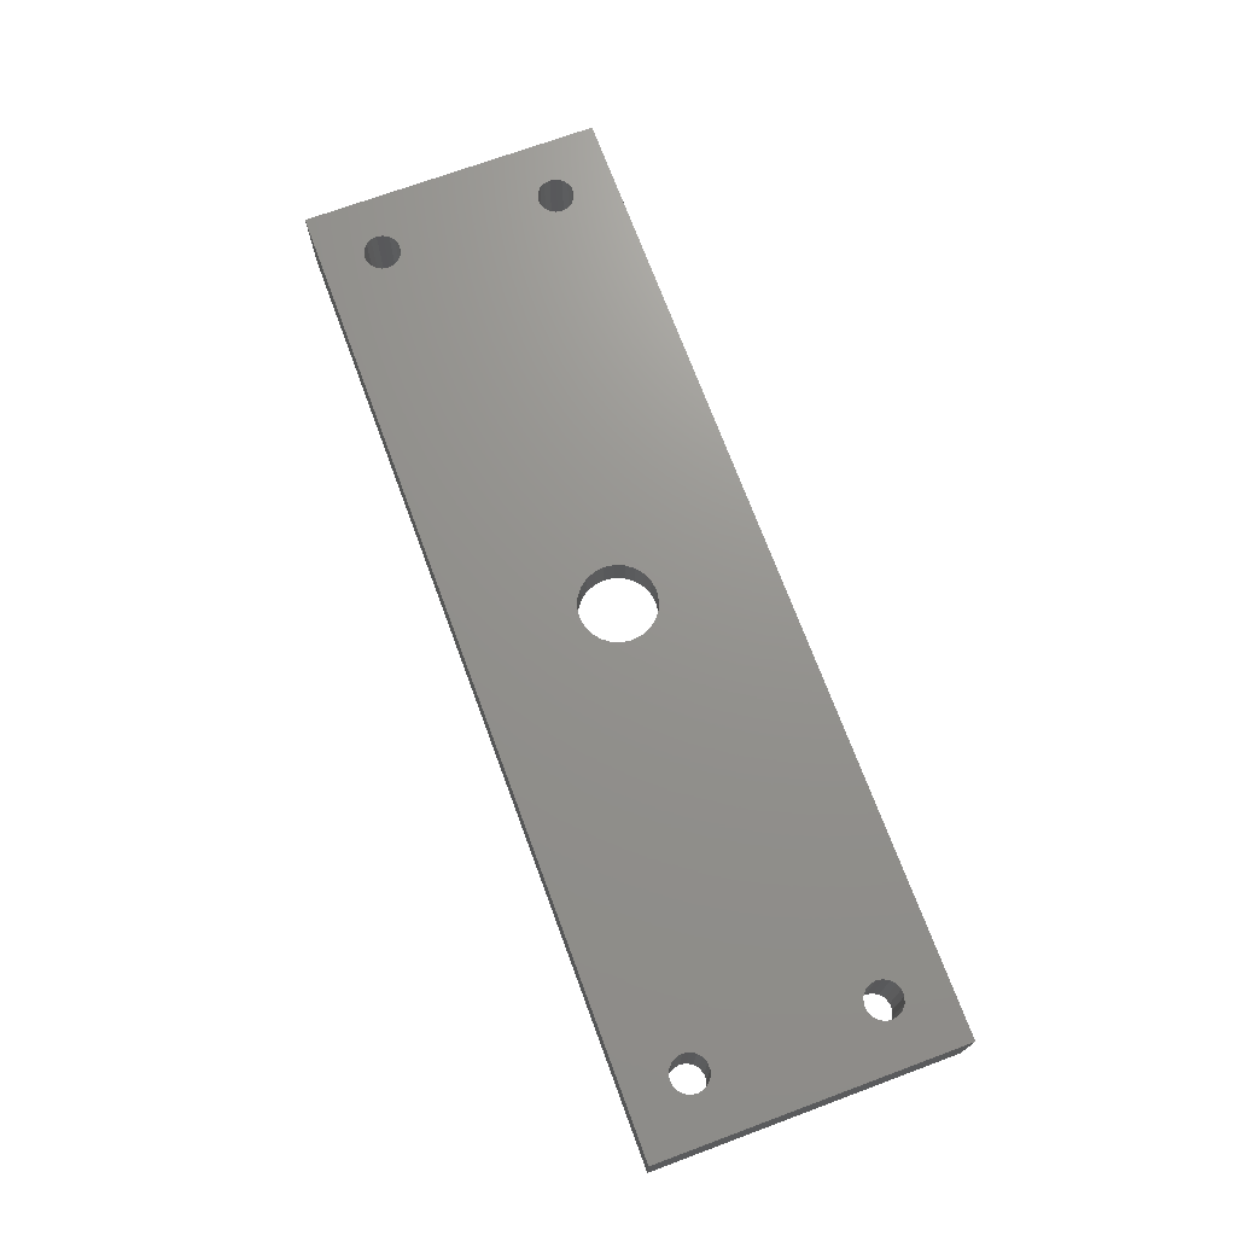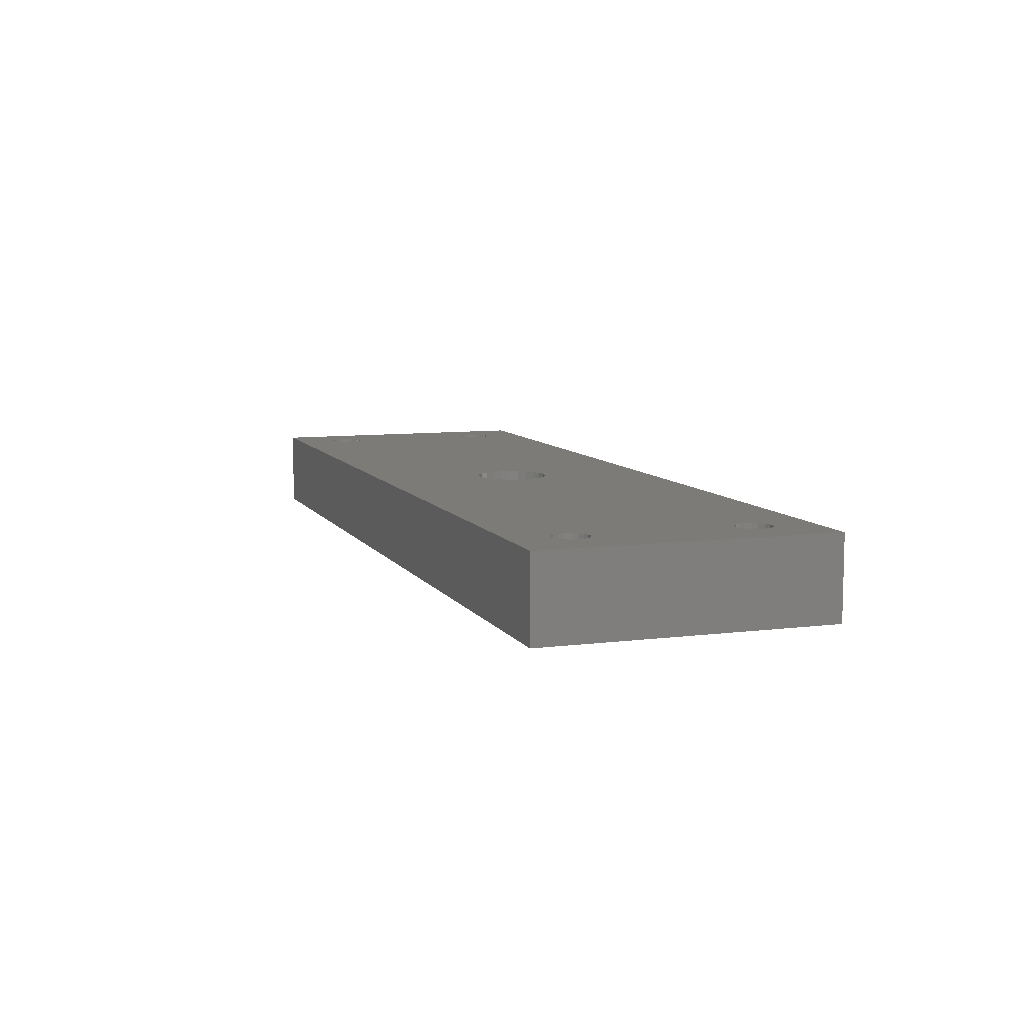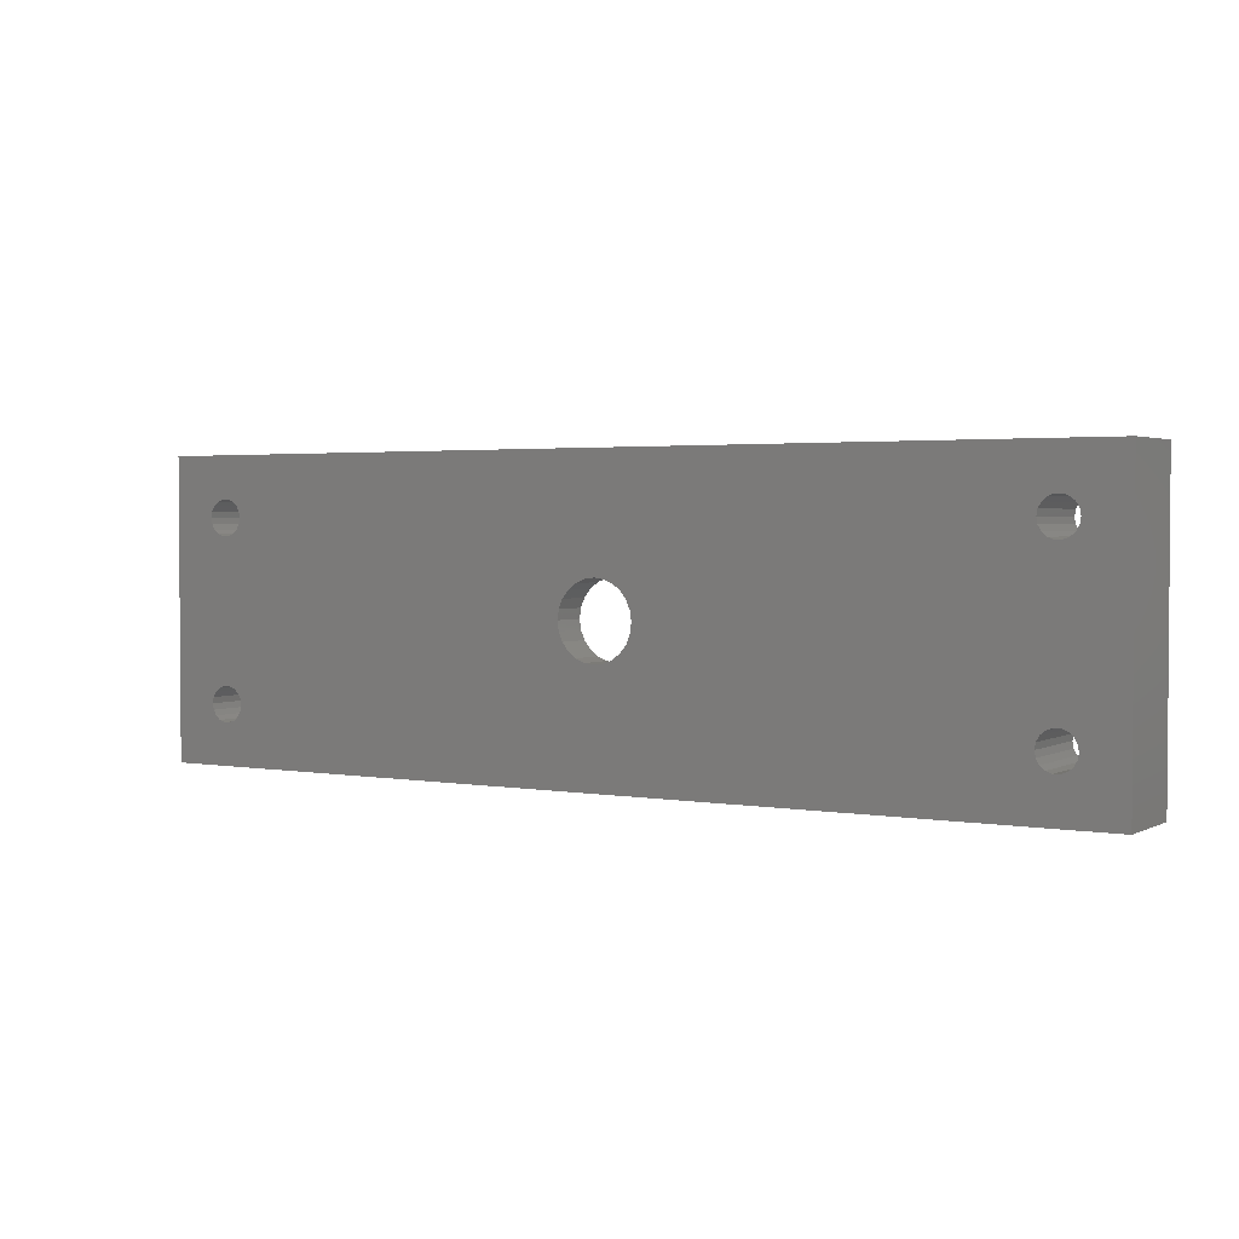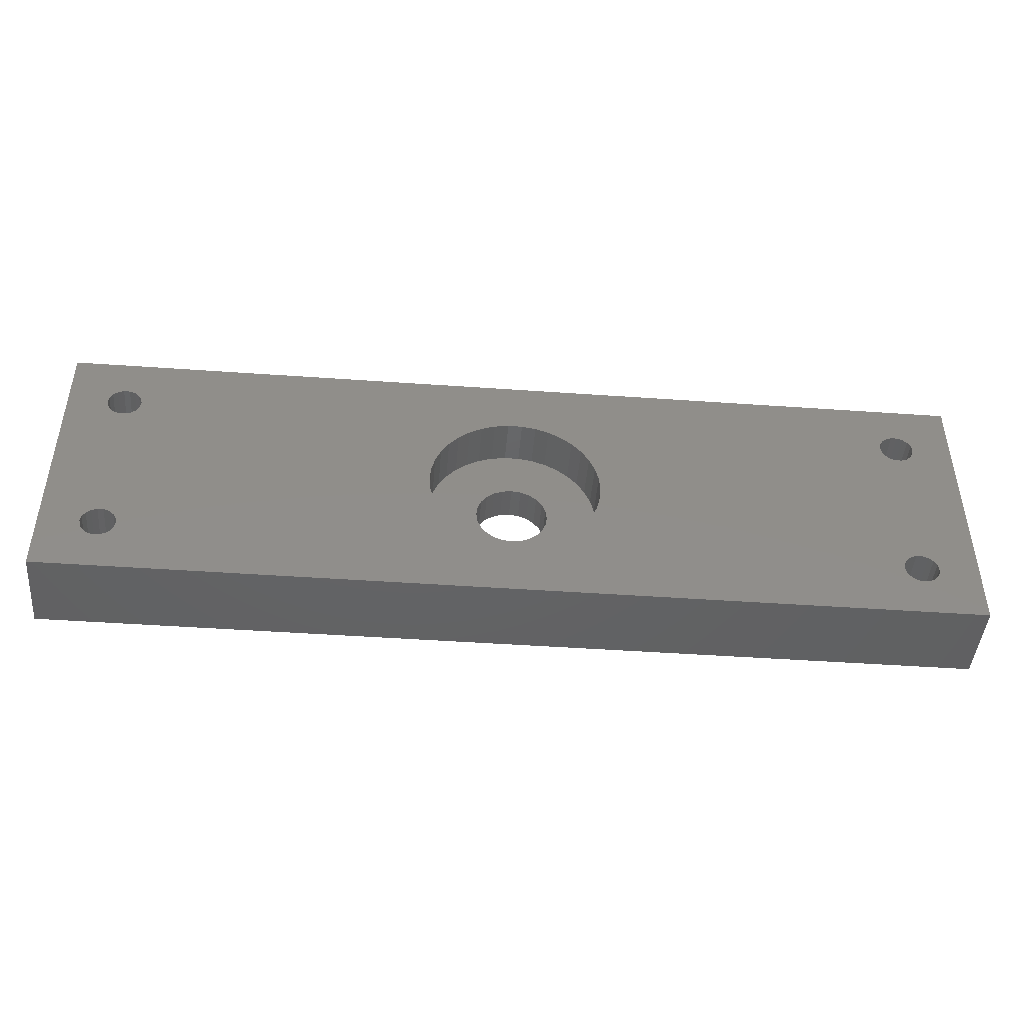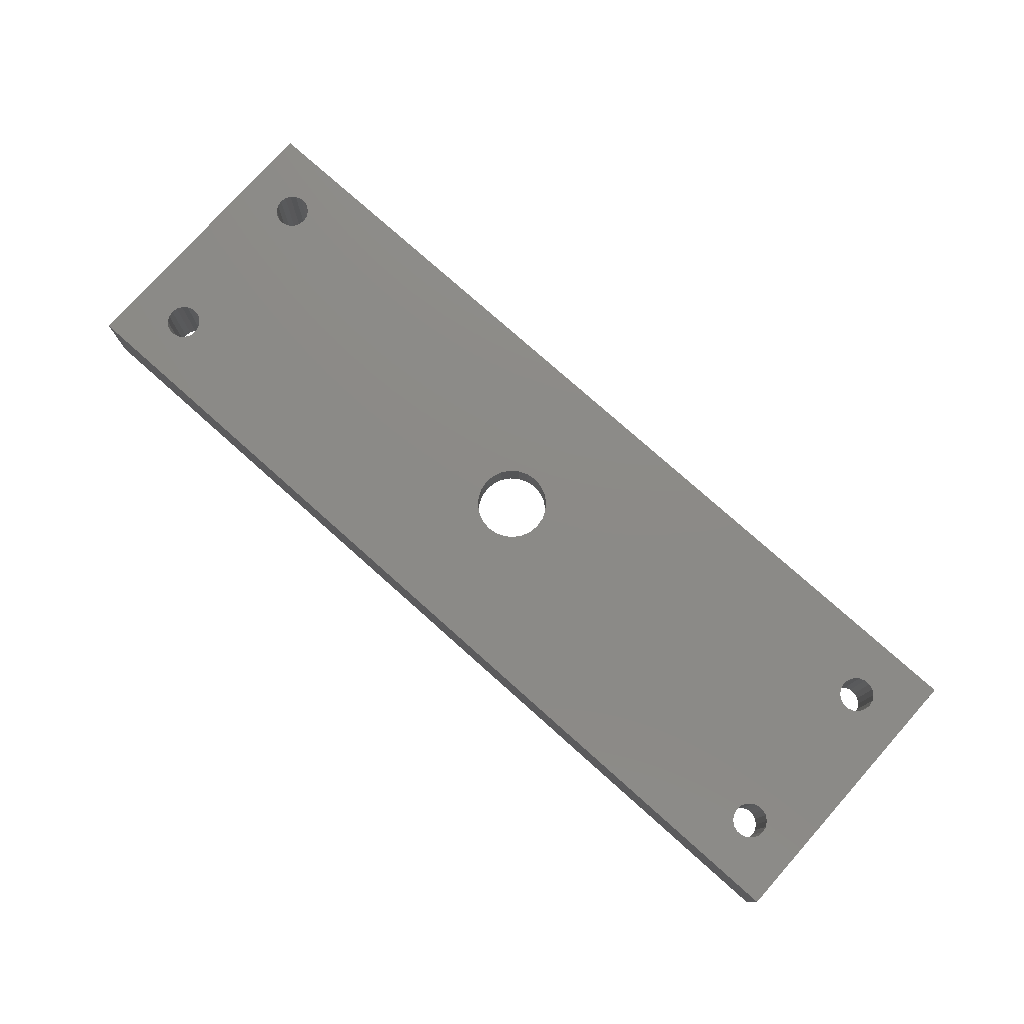
<metadata>
{"format":"stl","ext":"stl","renderer":"f3d","projection":"perspective","resolution":1024,"background":"white","views":[{"elev":71.4,"azim":-110.3,"up":"+Z"},{"elev":8.5,"azim":-109.1,"up":"+Z"},{"elev":2.5,"azim":31.7,"up":"+Y"},{"elev":-45.1,"azim":175.3,"up":"+Y"},{"elev":77.3,"azim":41.7,"up":"+Z"}]}
</metadata>
<code>
# stl→obj: 276 verts, 568 faces
v 35.75 -6.201 7
v 36.15 -6.536 7
v 35.26 6.023 7
v 35.26 -6.023 7
v -35.26 -6.023 7
v -35.26 6.023 7
v -35.75 -6.201 7
v -36.15 -6.536 7
v -40 12.5 7
v -40 -12.5 7
v -36.5 7.5 7
v -36.41 8.013 7
v -36.15 8.464 7
v -35.75 8.799 7
v -35.26 8.977 7
v -34.74 8.977 7
v 1.929e-16 3.15 7
v 34.74 8.977 7
v 35.26 8.977 7
v 40 12.5 7
v 40 -12.5 7
v 35.26 -8.977 7
v 34.74 -8.977 7
v 34.25 -8.799 7
v 33.85 -8.464 7
v 33.59 -8.013 7
v 33.5 -7.5 7
v 8.749e-17 -3.15 7
v -34.25 -8.799 7
v -34.74 -8.977 7
v -35.26 -8.977 7
v -35.75 -8.799 7
v -36.15 -8.464 7
v -36.41 -8.013 7
v -36.5 -7.5 7
v -36.41 -6.987 7
v -35.75 6.201 7
v -36.15 6.536 7
v -36.41 6.987 7
v 34.74 6.023 7
v 0.8153 3.043 7
v 1.575 2.728 7
v 2.227 2.227 7
v 2.728 1.575 7
v 3.043 0.8153 7
v 3.15 0 7
v 3.043 -0.8153 7
v 34.74 -6.023 7
v 2.728 -1.575 7
v 2.227 -2.227 7
v 1.575 -2.728 7
v 0.8153 -3.043 7
v -0.8153 -3.043 7
v -34.74 -6.023 7
v -34.25 -6.201 7
v -33.85 -6.536 7
v -33.59 -6.987 7
v -33.5 -7.5 7
v -33.59 -8.013 7
v -33.85 -8.464 7
v 33.59 -6.987 7
v 33.85 -6.536 7
v 34.25 -6.201 7
v -1.575 -2.728 7
v -2.227 -2.227 7
v -2.728 -1.575 7
v -3.043 -0.8153 7
v -3.15 -3.858e-16 7
v -34.74 6.023 7
v -3.043 0.8153 7
v -2.728 1.575 7
v -2.227 2.227 7
v -1.575 2.728 7
v -0.8153 3.043 7
v -34.25 8.799 7
v -33.85 8.464 7
v -33.59 8.013 7
v -33.5 7.5 7
v -33.59 6.987 7
v -33.85 6.536 7
v -34.25 6.201 7
v 34.25 6.201 7
v 33.85 6.536 7
v 33.59 6.987 7
v 33.5 7.5 7
v 33.59 8.013 7
v 33.85 8.464 7
v 34.25 8.799 7
v 36.5 7.5 7
v 36.41 6.987 7
v 36.15 6.536 7
v 35.75 6.201 7
v 36.41 -6.987 7
v 36.5 -7.5 7
v 36.41 -8.013 7
v 36.15 -8.464 7
v 35.75 -8.799 7
v 35.75 8.799 7
v 36.15 8.464 7
v 36.41 8.013 7
v 7.094 -2.435 4
v 0.8153 -3.043 4
v 1.575 -2.728 4
v 2.227 -2.227 4
v -6.596 3.57 4
v -5.919 4.607 4
v -5.08 5.518 4
v -4.102 6.279 4
v -3.013 6.868 4
v -1.841 7.271 4
v -0.6193 7.474 4
v 0.6193 7.474 4
v -5.786e-16 3.15 4
v -0.8153 3.043 4
v -1.575 2.728 4
v -2.227 2.227 4
v -7.094 2.435 4
v 1.841 7.271 4
v 3.013 6.868 4
v 4.102 6.279 4
v 5.08 5.518 4
v 5.919 4.607 4
v 6.596 3.57 4
v 0.8153 3.043 4
v 1.929e-16 -3.15 4
v 6.596 -3.57 4
v 5.919 -4.607 4
v 5.08 -5.518 4
v 4.102 -6.279 4
v 3.013 -6.868 4
v 1.841 -7.271 4
v 0.6193 -7.474 4
v -0.6193 -7.474 4
v -1.841 -7.271 4
v -3.013 -6.868 4
v -4.102 -6.279 4
v -5.08 -5.518 4
v -5.919 -4.607 4
v -6.596 -3.57 4
v -7.094 -2.435 4
v -7.398 -1.234 4
v -2.728 -1.575 4
v -2.227 -2.227 4
v -1.575 -2.728 4
v -0.8153 -3.043 4
v -3.043 -0.8153 4
v -7.5 -4.249e-15 4
v -3.15 -3.858e-16 4
v -3.043 0.8153 4
v -7.398 1.234 4
v -2.728 1.575 4
v 7.398 -1.234 4
v 2.728 -1.575 4
v 7.5 0 4
v 3.043 -0.8153 4
v 3.15 0 4
v 7.398 1.234 4
v 3.043 0.8153 4
v 2.728 1.575 4
v 7.094 2.435 4
v 2.227 2.227 4
v 1.575 2.728 4
v 35.26 6.023 0
v 36.15 -6.536 0
v 35.75 -6.201 0
v 35.26 -6.023 0
v -33.85 -8.464 0
v -0.6193 -7.474 0
v -34.25 -8.799 0
v -33.59 -8.013 0
v -0.6193 7.474 0
v -33.85 8.464 0
v -34.25 8.799 0
v -33.59 8.013 0
v -35.75 -6.201 0
v -35.26 6.023 0
v -35.26 -6.023 0
v -36.15 -6.536 0
v -4.102 6.279 0
v -34.25 6.201 0
v -33.85 6.536 0
v 33.5 -7.5 0
v -40 -12.5 0
v 0.6193 -7.474 0
v 1.841 -7.271 0
v 3.013 -6.868 0
v 33.59 -6.987 0
v -33.5 -7.5 0
v -33.59 -6.987 0
v -3.013 -6.868 0
v -1.841 -7.271 0
v -40 12.5 0
v 40 12.5 0
v 35.26 8.977 0
v 34.74 8.977 0
v 34.25 8.799 0
v 33.85 8.464 0
v 33.59 8.013 0
v 33.5 7.5 0
v 0.6193 7.474 0
v -34.74 8.977 0
v -35.26 8.977 0
v -35.75 8.799 0
v -36.15 8.464 0
v -36.41 8.013 0
v -36.5 7.5 0
v -36.41 6.987 0
v -36.15 6.536 0
v -35.75 6.201 0
v -36.41 -6.987 0
v -36.5 -7.5 0
v -36.41 -8.013 0
v -36.15 -8.464 0
v -35.75 -8.799 0
v -35.26 -8.977 0
v -34.74 -8.977 0
v 34.74 6.023 0
v 34.74 -6.023 0
v 7.398 -1.234 0
v 7.5 0 0
v 7.398 1.234 0
v 7.094 2.435 0
v 6.596 3.57 0
v 5.919 4.607 0
v 5.08 5.518 0
v 34.25 -6.201 0
v 4.102 -6.279 0
v 5.08 -5.518 0
v 5.919 -4.607 0
v 6.596 -3.57 0
v 7.094 -2.435 0
v 33.59 -8.013 0
v 33.85 -8.464 0
v 34.25 -8.799 0
v 34.74 -8.977 0
v 35.26 -8.977 0
v 40 -12.5 0
v -34.74 -6.023 0
v -34.74 6.023 0
v -7.5 -4.249e-15 0
v -7.398 -1.234 0
v -7.094 -2.435 0
v -6.596 -3.57 0
v -5.919 -4.607 0
v -5.08 -5.518 0
v -4.102 -6.279 0
v -34.25 -6.201 0
v -5.08 5.518 0
v -5.919 4.607 0
v -6.596 3.57 0
v -7.094 2.435 0
v -7.398 1.234 0
v 35.75 -8.799 0
v 36.15 -8.464 0
v 36.41 -8.013 0
v 36.5 -7.5 0
v 36.41 -6.987 0
v 35.75 6.201 0
v 36.15 6.536 0
v 36.41 6.987 0
v 36.5 7.5 0
v 36.41 8.013 0
v 36.15 8.464 0
v 35.75 8.799 0
v 33.85 6.536 0
v 34.25 6.201 0
v 4.102 6.279 0
v -33.5 7.5 0
v -1.841 7.271 0
v -33.59 6.987 0
v -3.013 6.868 0
v -33.85 -6.536 0
v 3.013 6.868 0
v 1.841 7.271 0
v 33.59 6.987 0
v 33.85 -6.536 0
f 1 2 3
f 1 3 4
f 5 6 7
f 8 7 6
f 9 10 11
f 9 11 12
f 9 12 13
f 9 13 14
f 9 14 15
f 9 15 16
f 9 16 17
f 9 17 18
f 9 18 19
f 9 19 20
f 10 21 22
f 10 22 23
f 10 23 24
f 10 24 25
f 10 25 26
f 10 26 27
f 10 27 28
f 10 28 29
f 10 29 30
f 10 30 31
f 10 31 32
f 10 32 33
f 10 33 34
f 10 34 35
f 10 35 36
f 10 36 8
f 10 8 6
f 10 6 37
f 10 37 38
f 10 38 39
f 10 39 11
f 40 17 41
f 40 41 42
f 40 42 43
f 40 43 44
f 40 44 45
f 40 45 46
f 40 46 47
f 40 47 48
f 40 48 4
f 40 4 3
f 48 47 49
f 48 49 50
f 48 50 51
f 48 51 52
f 48 52 28
f 28 53 54
f 28 54 55
f 28 55 56
f 28 56 57
f 28 57 58
f 28 58 59
f 28 59 60
f 28 60 29
f 28 27 61
f 28 61 62
f 28 62 63
f 28 63 48
f 54 53 64
f 54 64 65
f 54 65 66
f 54 66 67
f 54 67 68
f 54 68 69
f 54 69 6
f 54 6 5
f 69 68 70
f 69 70 71
f 69 71 72
f 69 72 73
f 69 73 74
f 69 74 17
f 17 16 75
f 17 75 76
f 17 76 77
f 17 77 78
f 17 78 79
f 17 79 80
f 17 80 81
f 17 81 69
f 17 40 82
f 17 82 83
f 17 83 84
f 17 84 85
f 17 85 86
f 17 86 87
f 17 87 88
f 17 88 18
f 21 89 90
f 21 90 91
f 21 91 92
f 21 92 3
f 21 3 2
f 21 2 93
f 21 93 94
f 21 94 95
f 21 95 96
f 21 96 97
f 21 97 22
f 20 19 98
f 20 98 99
f 20 99 100
f 20 100 89
f 20 89 21
f 101 102 103
f 103 104 101
f 105 106 107
f 105 107 108
f 105 108 109
f 105 109 110
f 105 110 111
f 105 111 112
f 105 112 113
f 105 113 114
f 105 114 115
f 105 115 116
f 105 116 117
f 113 112 118
f 113 118 119
f 113 119 120
f 113 120 121
f 113 121 122
f 113 122 123
f 113 123 124
f 125 102 101
f 125 101 126
f 125 126 127
f 125 127 128
f 125 128 129
f 125 129 130
f 125 130 131
f 125 131 132
f 125 132 133
f 125 133 134
f 125 134 135
f 125 135 136
f 125 136 137
f 125 137 138
f 125 138 139
f 140 141 142
f 140 142 143
f 140 143 144
f 140 144 145
f 140 145 125
f 140 125 139
f 142 141 146
f 146 141 147
f 146 147 148
f 148 147 149
f 149 147 150
f 149 150 151
f 117 116 150
f 150 116 151
f 101 104 152
f 152 104 153
f 152 153 154
f 154 153 155
f 154 155 156
f 154 156 157
f 157 156 158
f 157 158 159
f 157 159 160
f 160 159 161
f 160 161 123
f 123 161 162
f 123 162 124
f 28 145 53
f 53 145 144
f 53 144 64
f 64 144 143
f 64 143 65
f 65 143 142
f 65 142 66
f 66 142 146
f 66 146 67
f 67 146 148
f 67 148 68
f 145 28 125
f 125 28 52
f 125 52 102
f 102 52 51
f 102 51 103
f 103 51 50
f 103 50 104
f 104 50 49
f 104 49 153
f 153 49 47
f 153 47 155
f 155 47 46
f 155 46 156
f 17 124 41
f 41 124 162
f 41 162 42
f 42 162 161
f 42 161 43
f 43 161 159
f 43 159 44
f 44 159 158
f 44 158 45
f 45 158 156
f 45 156 46
f 124 17 113
f 113 17 74
f 113 74 114
f 114 74 73
f 114 73 115
f 115 73 72
f 115 72 116
f 116 72 71
f 116 71 151
f 151 71 70
f 151 70 149
f 149 70 68
f 149 68 148
f 163 164 165
f 166 163 165
f 167 168 169
f 170 168 167
f 171 172 173
f 171 174 172
f 175 176 177
f 176 175 178
f 179 180 181
f 182 183 184
f 182 184 185
f 182 185 186
f 182 186 187
f 188 189 190
f 188 190 191
f 188 191 168
f 188 168 170
f 192 193 194
f 192 194 195
f 192 195 196
f 192 196 197
f 192 197 198
f 192 198 199
f 192 199 200
f 192 200 171
f 192 171 173
f 192 173 201
f 192 201 202
f 192 202 203
f 192 203 204
f 192 204 205
f 192 205 206
f 192 206 183
f 183 206 207
f 183 207 208
f 183 208 209
f 183 209 176
f 183 176 178
f 183 178 210
f 183 210 211
f 183 211 212
f 183 212 213
f 183 213 214
f 183 214 215
f 183 215 216
f 183 216 169
f 183 169 168
f 183 168 184
f 217 163 166
f 217 166 218
f 217 218 219
f 217 219 220
f 217 220 221
f 217 221 222
f 217 222 223
f 217 223 224
f 217 224 225
f 218 226 227
f 218 227 228
f 218 228 229
f 218 229 230
f 218 230 231
f 218 231 219
f 183 182 232
f 183 232 233
f 183 233 234
f 183 234 235
f 183 235 236
f 183 236 237
f 238 177 176
f 238 176 239
f 238 239 240
f 238 240 241
f 238 241 242
f 238 242 243
f 238 243 244
f 238 244 245
f 238 245 246
f 238 246 247
f 239 180 179
f 239 179 248
f 239 248 249
f 239 249 250
f 239 250 251
f 239 251 252
f 239 252 240
f 237 236 253
f 237 253 254
f 237 254 255
f 237 255 256
f 237 256 257
f 237 257 164
f 237 164 163
f 237 163 258
f 237 258 259
f 237 259 260
f 237 260 261
f 193 237 261
f 193 261 262
f 193 262 263
f 193 263 264
f 193 264 194
f 265 266 267
f 267 266 217
f 267 217 225
f 174 171 268
f 268 171 269
f 268 269 270
f 269 271 270
f 270 271 179
f 270 179 181
f 189 272 190
f 190 272 247
f 190 247 246
f 273 274 275
f 275 274 200
f 275 200 199
f 273 275 267
f 267 275 265
f 187 186 276
f 276 186 227
f 276 227 226
f 112 274 118
f 118 274 273
f 118 273 119
f 119 273 267
f 119 267 120
f 120 267 225
f 120 225 121
f 121 225 224
f 121 224 122
f 122 224 223
f 122 223 123
f 123 223 222
f 123 222 160
f 160 222 221
f 160 221 157
f 157 221 220
f 157 220 154
f 274 112 200
f 200 112 111
f 200 111 171
f 171 111 110
f 171 110 269
f 269 110 109
f 269 109 271
f 271 109 108
f 271 108 179
f 179 108 107
f 179 107 248
f 248 107 106
f 248 106 249
f 249 106 105
f 249 105 250
f 250 105 117
f 250 117 251
f 251 117 150
f 251 150 252
f 252 150 147
f 252 147 240
f 133 191 134
f 134 191 190
f 134 190 135
f 135 190 246
f 135 246 136
f 136 246 245
f 136 245 137
f 137 245 244
f 137 244 138
f 138 244 243
f 138 243 139
f 139 243 242
f 139 242 140
f 140 242 241
f 140 241 141
f 141 241 240
f 141 240 147
f 191 133 168
f 168 133 132
f 168 132 184
f 184 132 131
f 184 131 185
f 185 131 130
f 185 130 186
f 186 130 129
f 186 129 227
f 227 129 128
f 227 128 228
f 228 128 127
f 228 127 229
f 229 127 126
f 229 126 230
f 230 126 101
f 230 101 231
f 231 101 152
f 231 152 219
f 219 152 154
f 219 154 220
f 236 97 253
f 253 97 96
f 253 96 254
f 254 96 95
f 254 95 255
f 255 95 94
f 255 94 256
f 97 236 22
f 22 236 235
f 22 235 23
f 23 235 234
f 23 234 24
f 24 234 233
f 24 233 25
f 25 233 232
f 25 232 26
f 26 232 182
f 26 182 27
f 218 63 226
f 226 63 62
f 226 62 276
f 276 62 61
f 276 61 187
f 187 61 27
f 187 27 182
f 63 218 48
f 48 218 166
f 48 166 4
f 4 166 165
f 4 165 1
f 1 165 164
f 1 164 2
f 2 164 257
f 2 257 93
f 93 257 256
f 93 256 94
f 177 7 175
f 175 7 8
f 175 8 178
f 178 8 36
f 178 36 210
f 210 36 35
f 210 35 211
f 7 177 5
f 5 177 238
f 5 238 54
f 54 238 247
f 54 247 55
f 55 247 272
f 55 272 56
f 56 272 189
f 56 189 57
f 57 189 188
f 57 188 58
f 216 29 169
f 169 29 60
f 169 60 167
f 167 60 59
f 167 59 170
f 170 59 58
f 170 58 188
f 29 216 30
f 30 216 215
f 30 215 31
f 31 215 214
f 31 214 32
f 32 214 213
f 32 213 33
f 33 213 212
f 33 212 34
f 34 212 211
f 34 211 35
f 163 92 258
f 258 92 91
f 258 91 259
f 259 91 90
f 259 90 260
f 260 90 89
f 260 89 261
f 92 163 3
f 3 163 217
f 3 217 40
f 40 217 266
f 40 266 82
f 82 266 265
f 82 265 83
f 83 265 275
f 83 275 84
f 84 275 199
f 84 199 85
f 195 88 196
f 196 88 87
f 196 87 197
f 197 87 86
f 197 86 198
f 198 86 85
f 198 85 199
f 88 195 18
f 18 195 194
f 18 194 19
f 19 194 264
f 19 264 98
f 98 264 263
f 98 263 99
f 99 263 262
f 99 262 100
f 100 262 261
f 100 261 89
f 202 14 203
f 203 14 13
f 203 13 204
f 204 13 12
f 204 12 205
f 205 12 11
f 205 11 206
f 14 202 15
f 15 202 201
f 15 201 16
f 16 201 173
f 16 173 75
f 75 173 172
f 75 172 76
f 76 172 174
f 76 174 77
f 77 174 268
f 77 268 78
f 239 81 180
f 180 81 80
f 180 80 181
f 181 80 79
f 181 79 270
f 270 79 78
f 270 78 268
f 81 239 69
f 69 239 176
f 69 176 6
f 6 176 209
f 6 209 37
f 37 209 208
f 37 208 38
f 38 208 207
f 38 207 39
f 39 207 206
f 39 206 11
f 9 20 192
f 192 20 193
f 21 237 20
f 20 237 193
f 21 10 237
f 237 10 183
f 9 192 10
f 10 192 183

</code>
